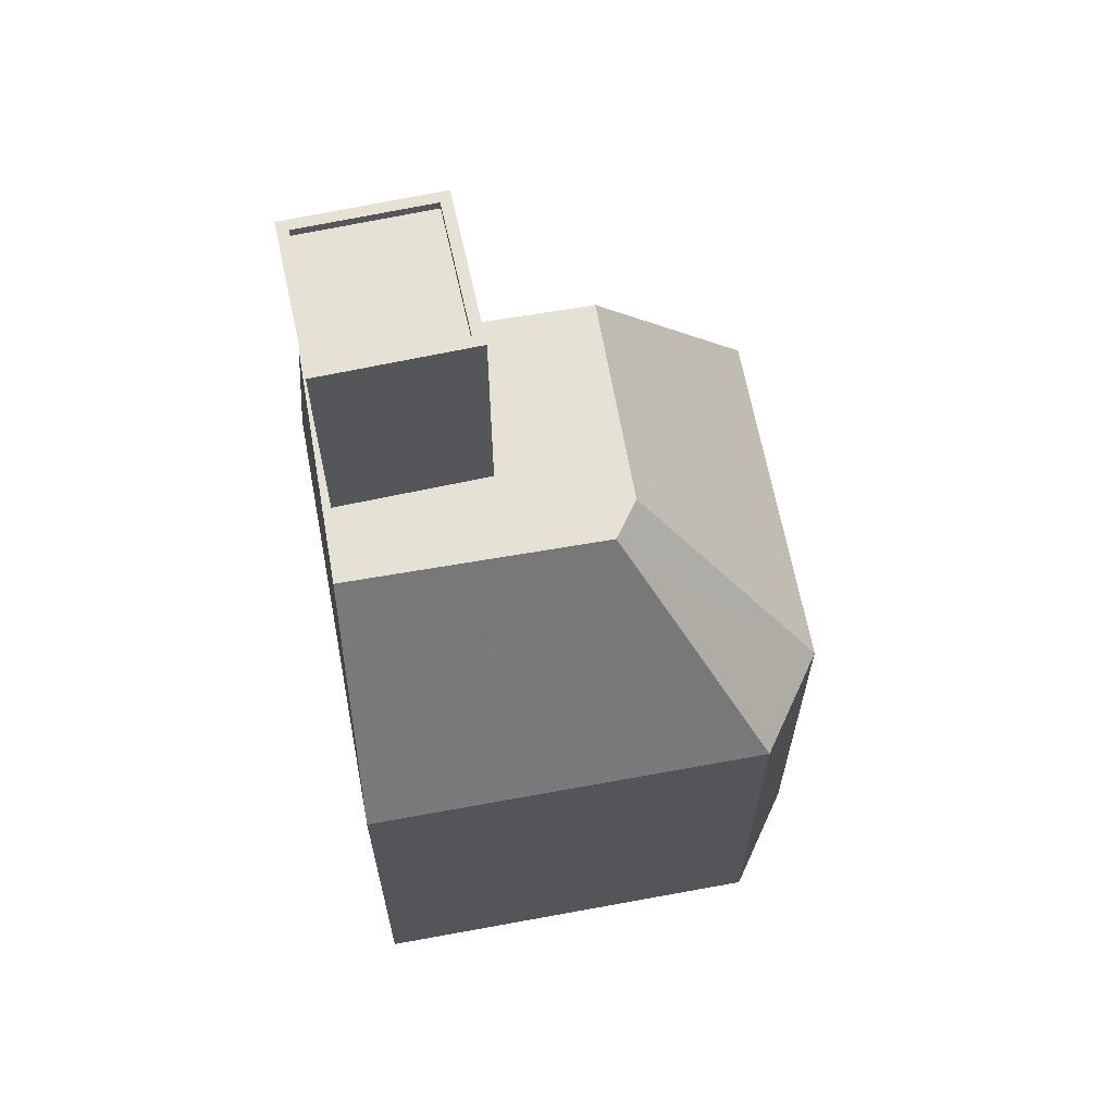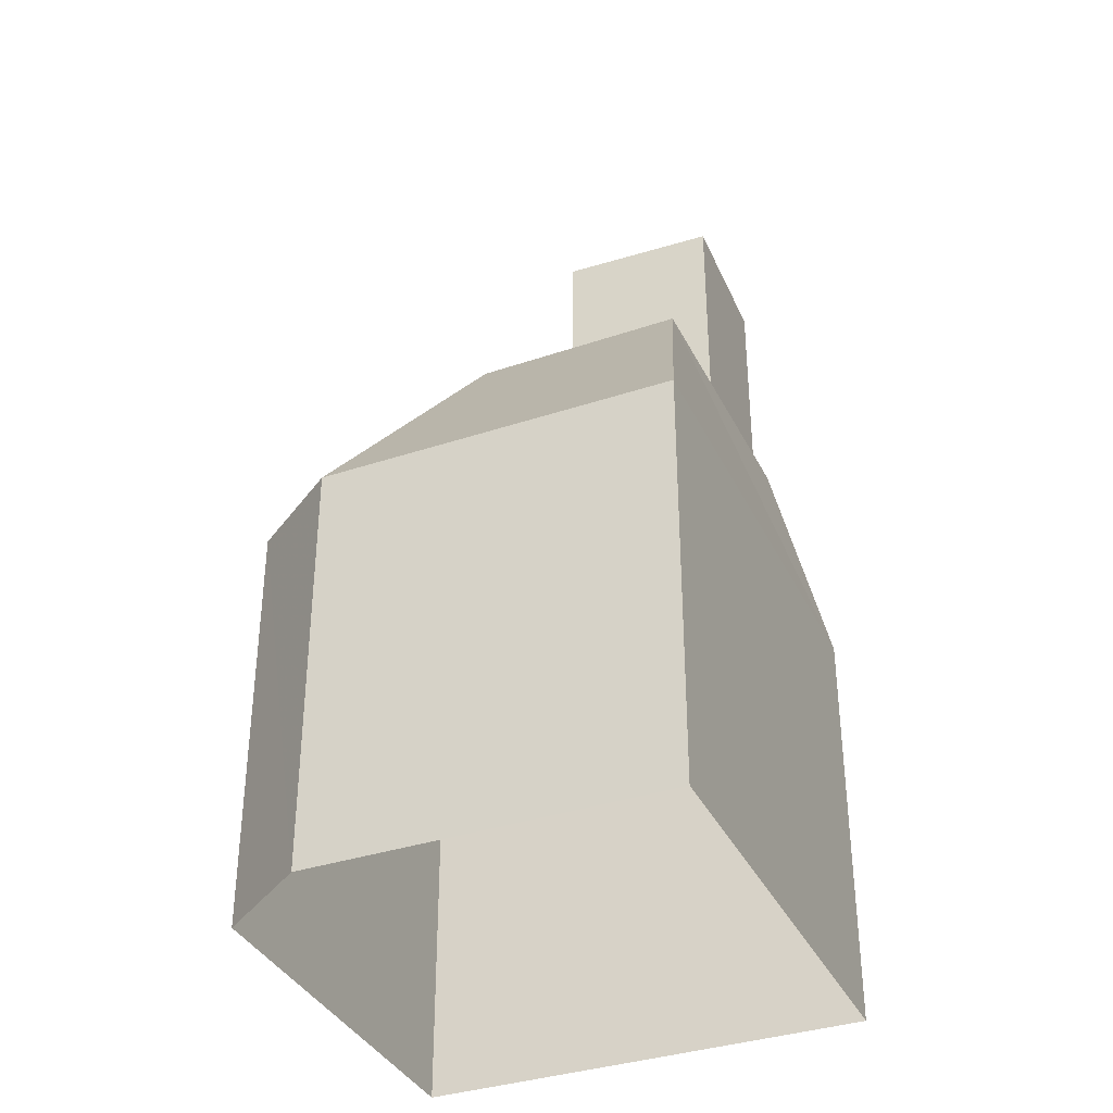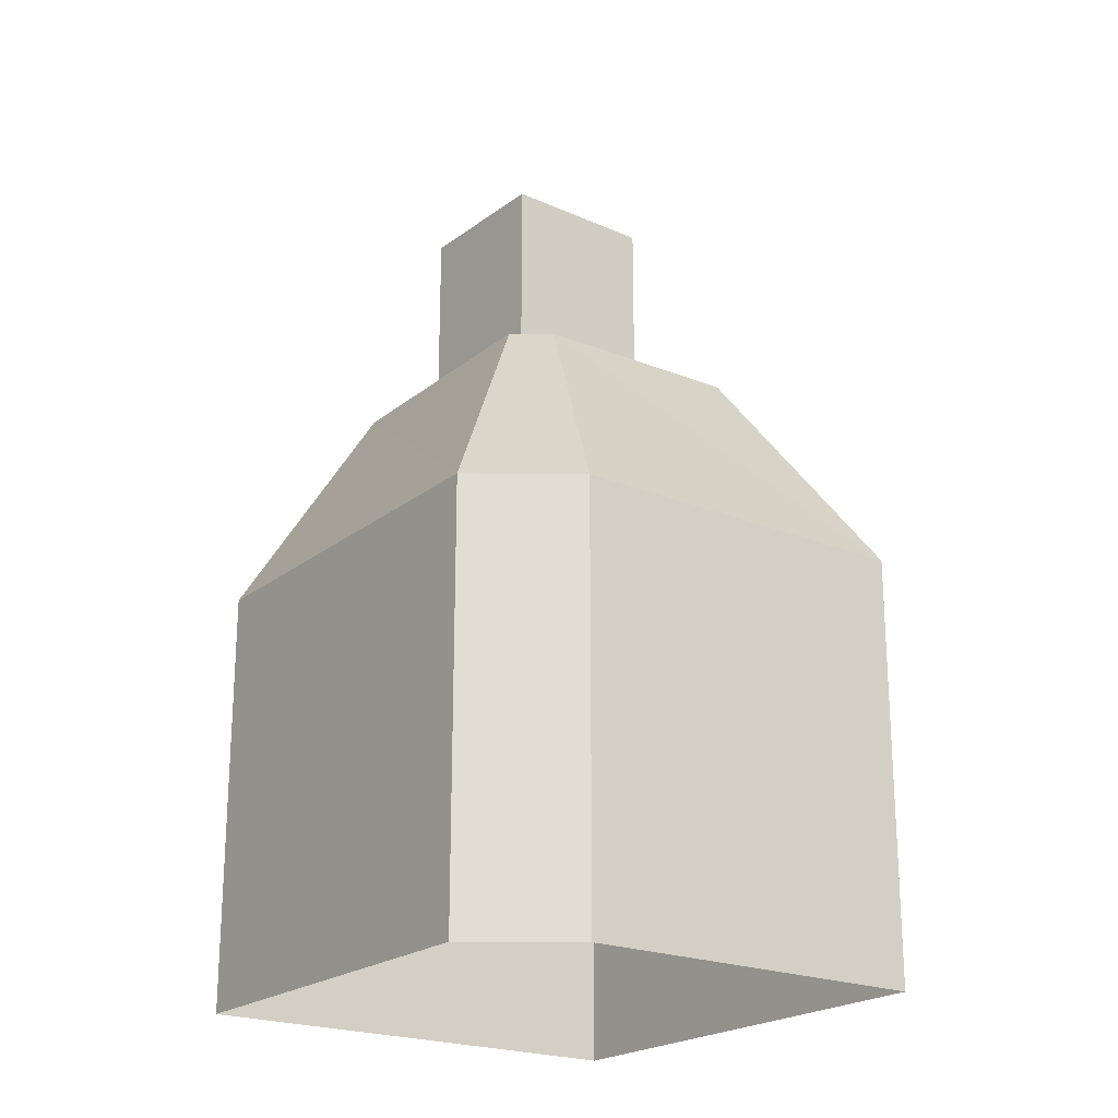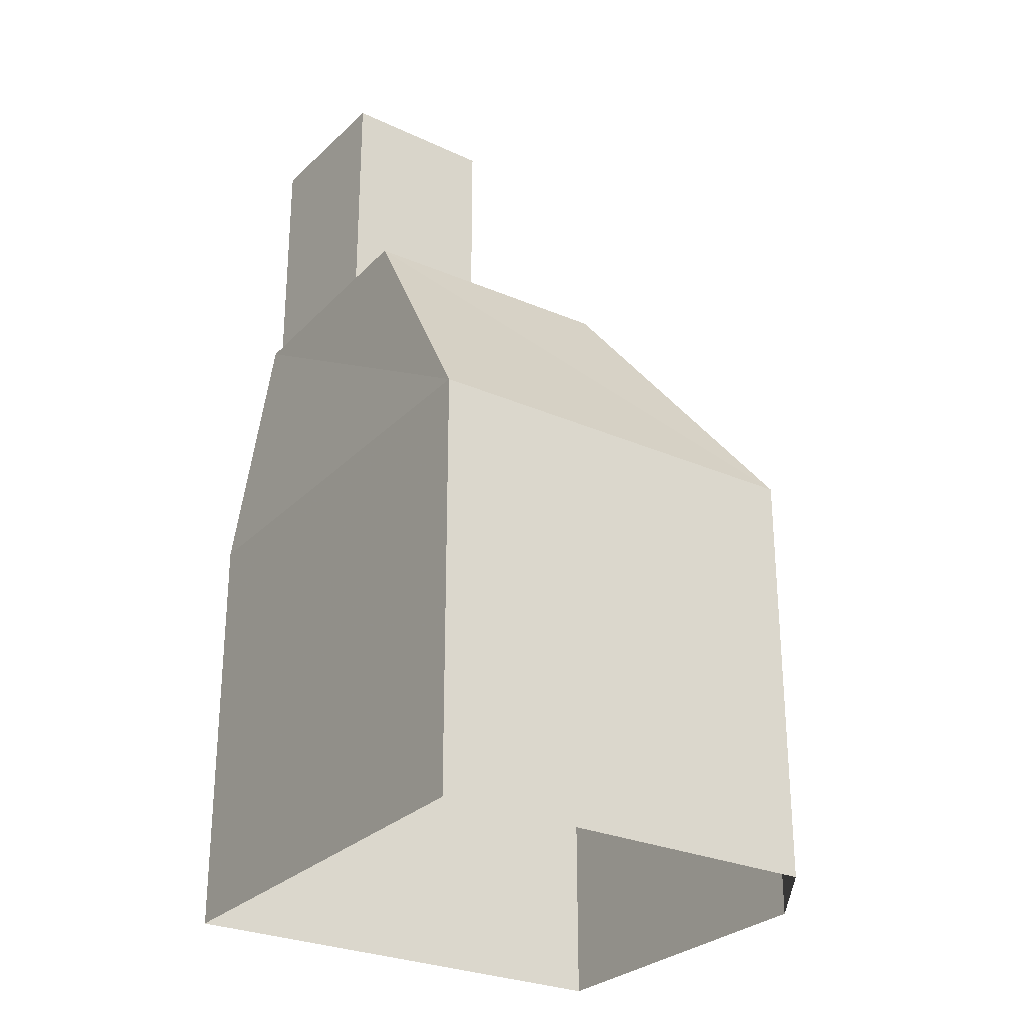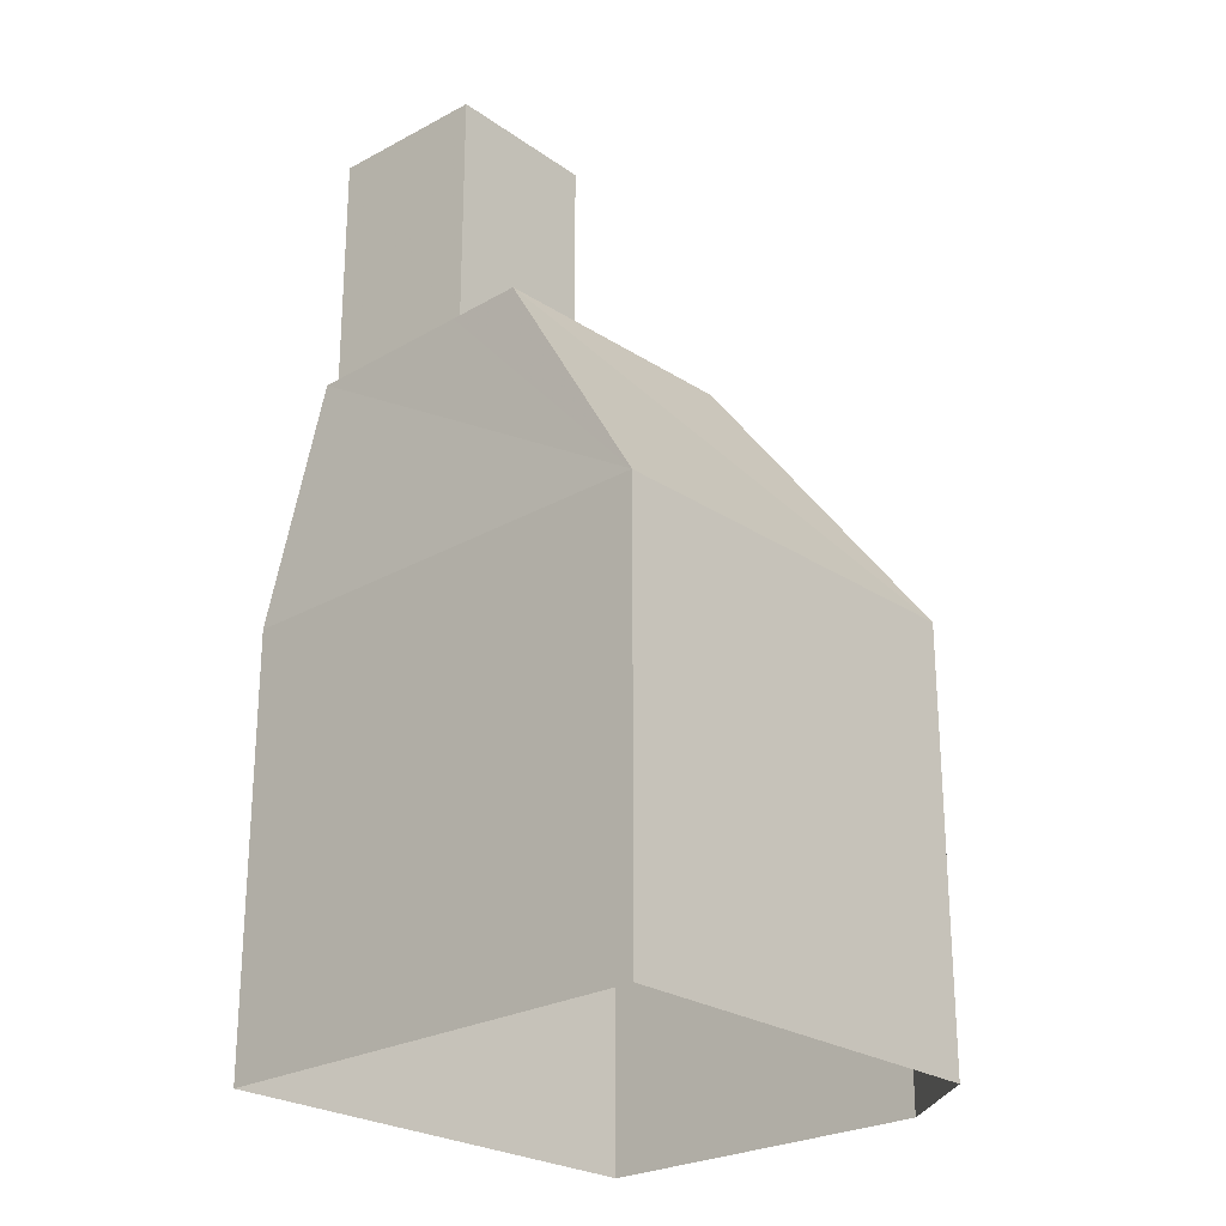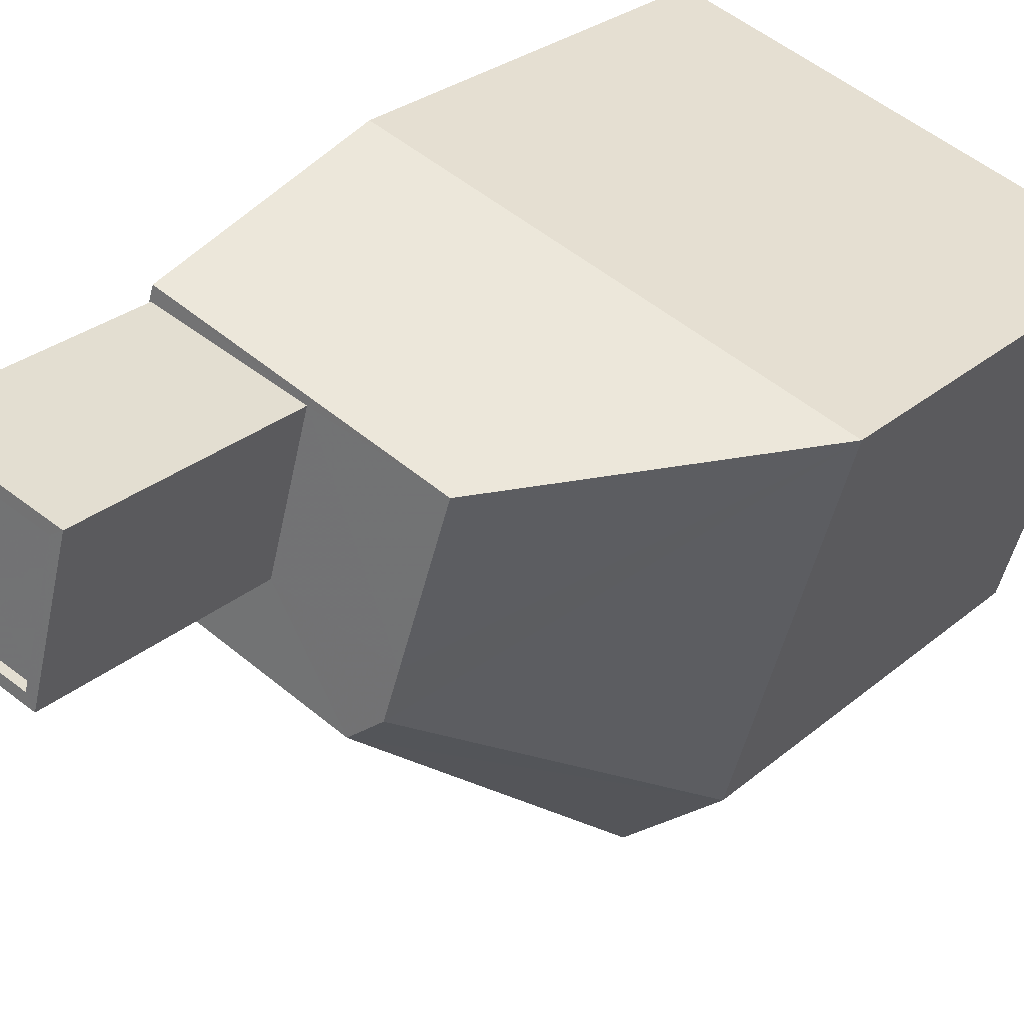
<metadata>
{"format":"obj","ext":"obj","renderer":"f3d","projection":"perspective","resolution":1024,"background":"white","views":[{"elev":64.7,"azim":-27.6,"up":"+Z"},{"elev":-36.4,"azim":96.3,"up":"+Z"},{"elev":-21.6,"azim":36.7,"up":"+Z"},{"elev":-27.7,"azim":-51.0,"up":"+Z"},{"elev":-24.9,"azim":-64.1,"up":"+Z"},{"elev":27.3,"azim":37.8,"up":"+Y"}]}
</metadata>
<code>
v -1.2e+04 -3.381e+04 31.31
v -1.2e+04 -3.382e+04 31.31
v -1.201e+04 -3.38e+04 31.31
v -1.201e+04 -3.382e+04 31.31
v -1.2e+04 -3.382e+04 31.31
v -1.2e+04 -3.381e+04 43.08
v -1.2e+04 -3.381e+04 49.72
v -1.2e+04 -3.382e+04 43.08
v -1.2e+04 -3.381e+04 49.72
v -1.2e+04 -3.381e+04 49.72
v -1.2e+04 -3.381e+04 49.72
v -1.2e+04 -3.382e+04 43.08
v -1.201e+04 -3.381e+04 49.72
v -1.201e+04 -3.382e+04 43.08
v -1.201e+04 -3.38e+04 43.08
v -1.201e+04 -3.381e+04 49.72
v -1.201e+04 -3.381e+04 49.72
v -1.201e+04 -3.381e+04 49.72
v -1.201e+04 -3.381e+04 49.72
v -1.201e+04 -3.381e+04 49.72
v -1.2e+04 -3.381e+04 49.72
v -1.201e+04 -3.381e+04 56.1
v -1.201e+04 -3.381e+04 56.1
v -1.2e+04 -3.381e+04 56.1
v -1.201e+04 -3.381e+04 56.1
v -1.2e+04 -3.381e+04 56.35
v -1.201e+04 -3.381e+04 56.35
v -1.2e+04 -3.381e+04 56.35
v -1.201e+04 -3.381e+04 56.35
v -1.201e+04 -3.381e+04 56.35
v -1.201e+04 -3.381e+04 56.35
v -1.201e+04 -3.381e+04 56.35
v -1.201e+04 -3.381e+04 56.35
f 1 2 3
f 3 2 4
f 2 5 4
f 6 7 8
f 6 9 7
f 6 10 9
f 8 11 12
f 7 11 8
f 12 13 14
f 11 13 12
f 6 15 10
f 15 16 10
f 17 7 9
f 17 11 7
f 13 11 17
f 18 13 19
f 13 17 19
f 18 19 20
f 18 20 16
f 16 21 10
f 17 9 21
f 21 9 10
f 20 21 16
f 22 23 24
f 22 25 23
f 26 27 28
f 26 29 27
f 28 30 26
f 31 27 32
f 30 31 32
f 32 27 29
f 26 30 33
f 32 33 30
f 8 2 1
f 6 8 1
f 12 5 2
f 8 12 2
f 14 4 5
f 12 14 5
f 14 15 3
f 4 14 3
f 15 1 3
f 15 6 1
f 14 18 16
f 14 13 18
f 15 14 16
f 21 27 17
f 21 28 27
f 33 22 24
f 26 33 24
f 26 24 23
f 29 26 23
f 32 23 25
f 32 29 23
f 32 25 22
f 33 32 22
f 17 31 19
f 17 27 31
f 31 20 19
f 31 30 20
f 30 28 21
f 20 30 21

</code>
